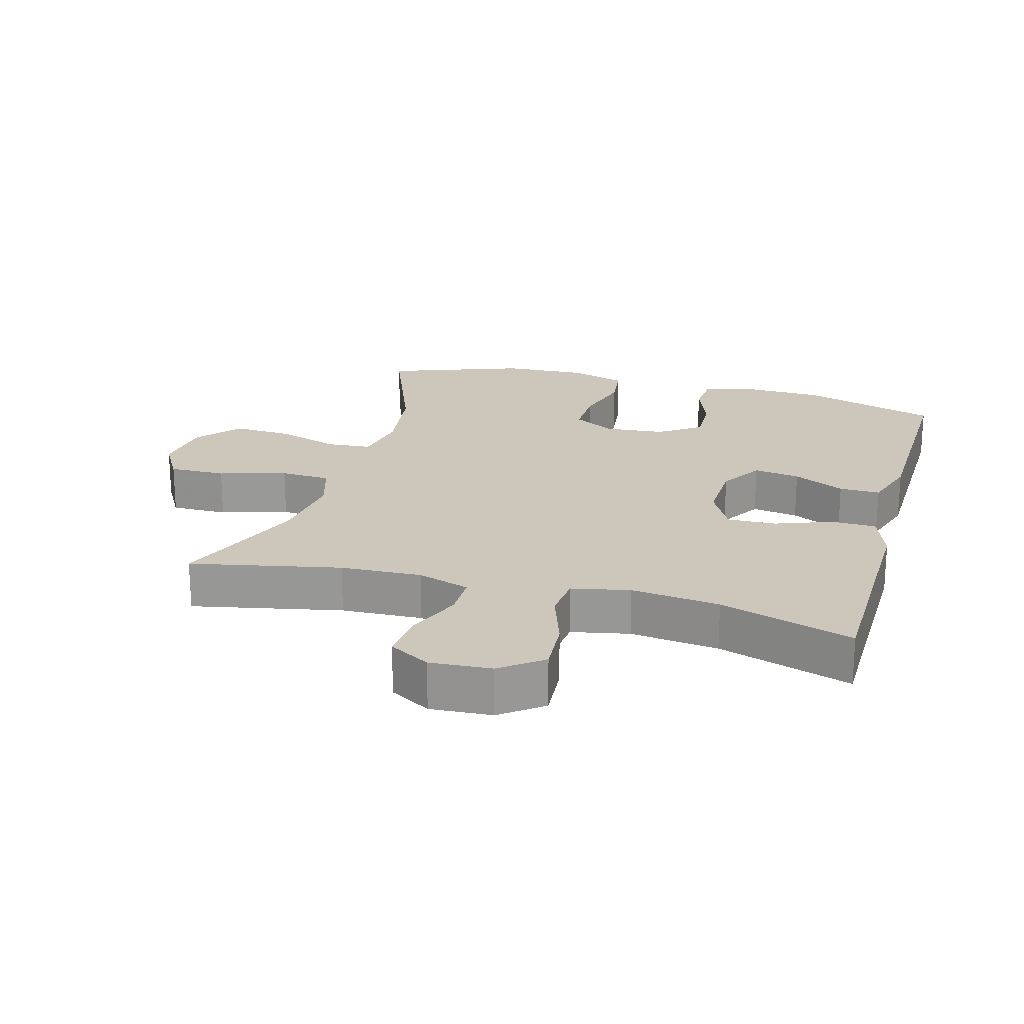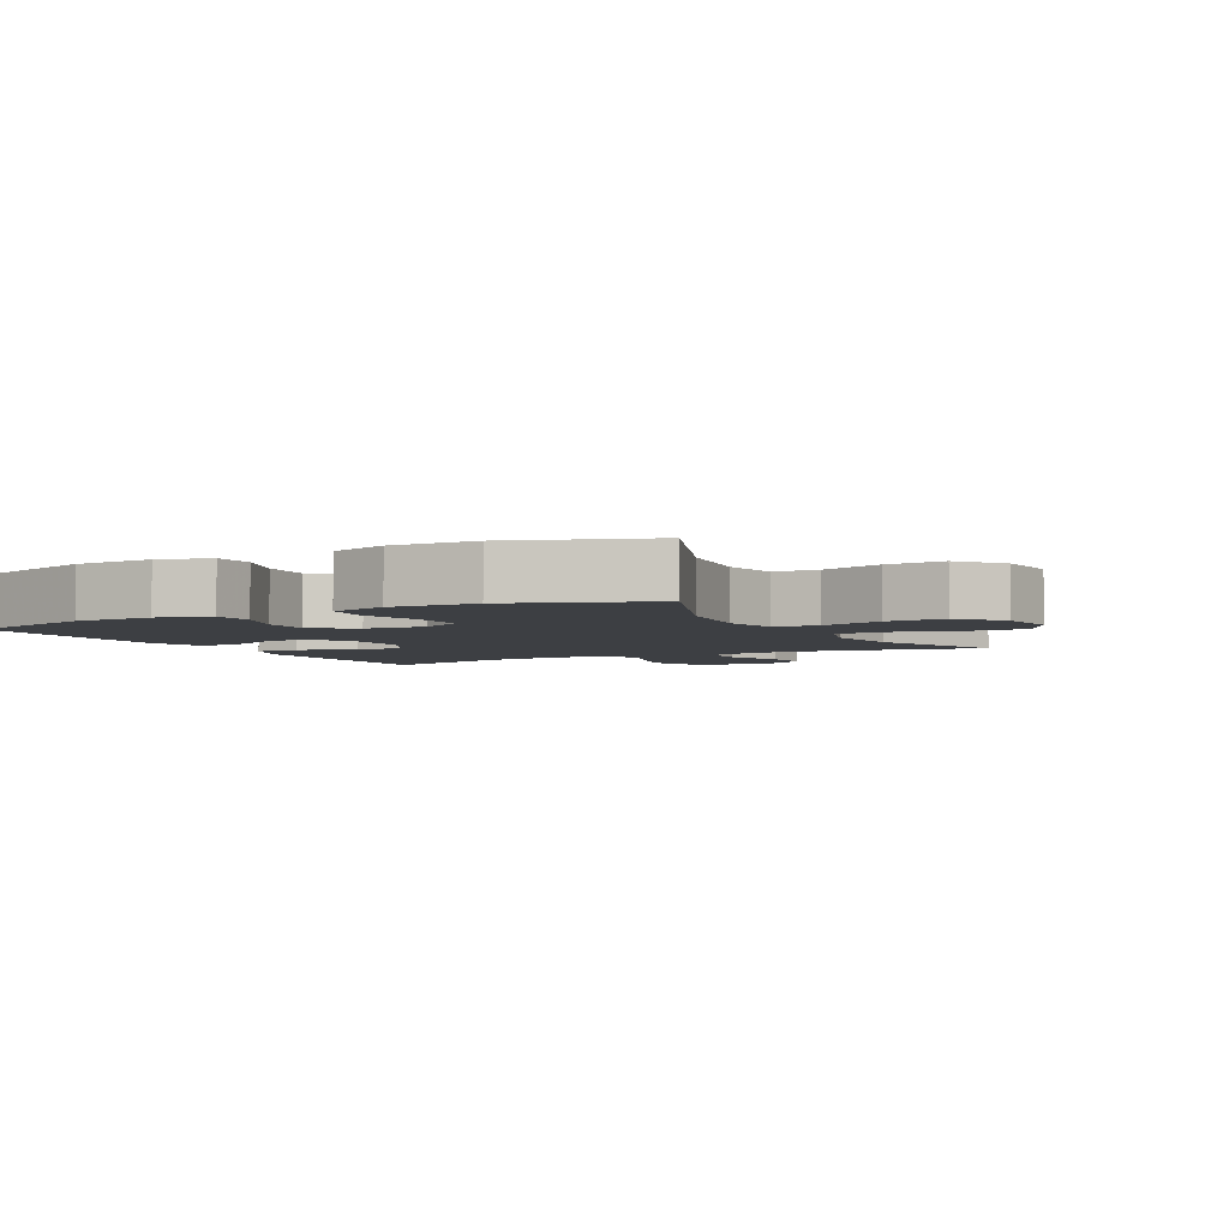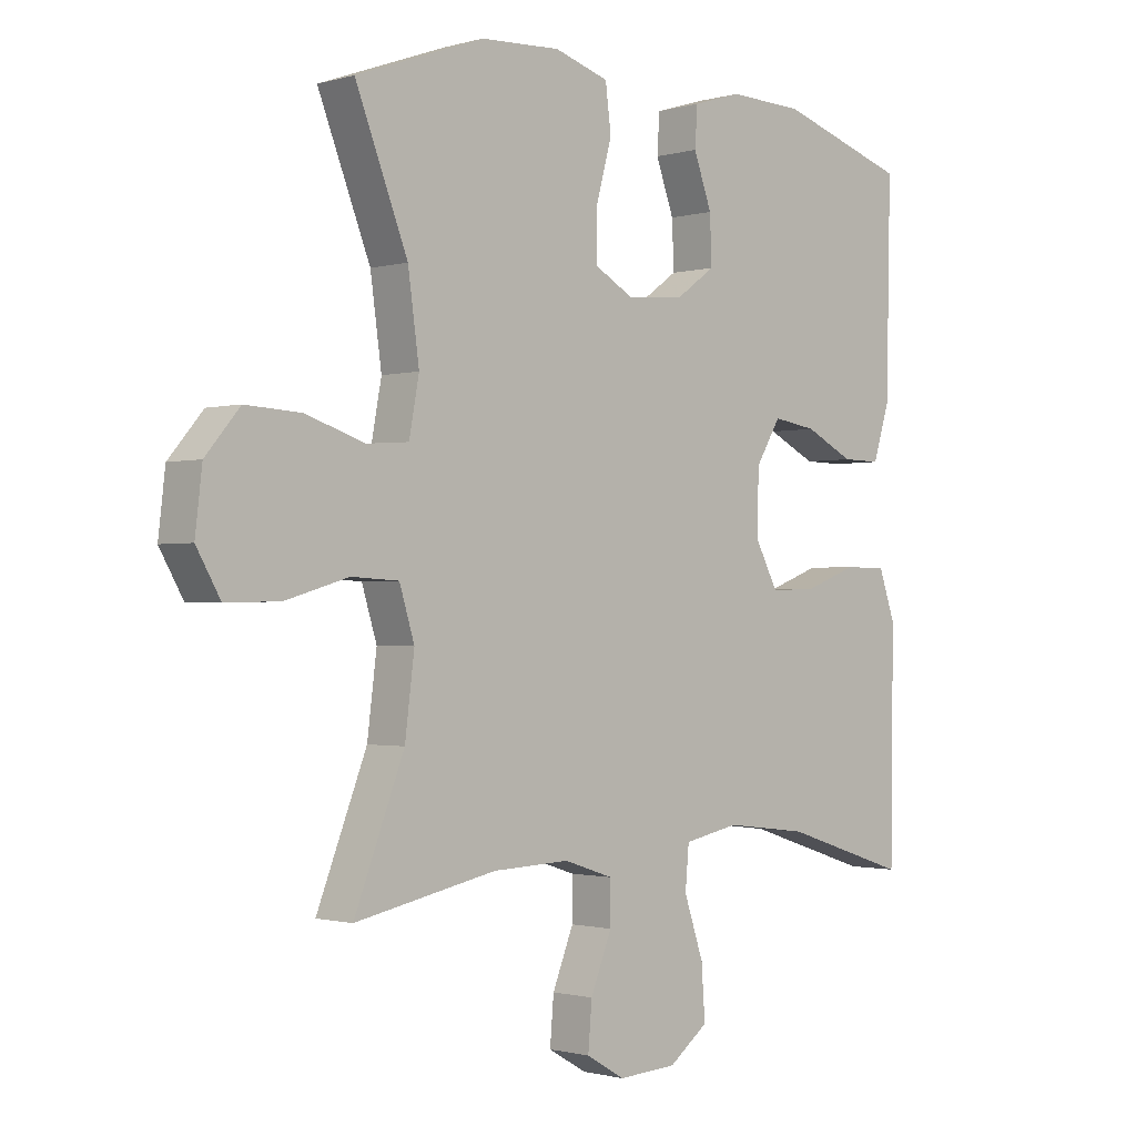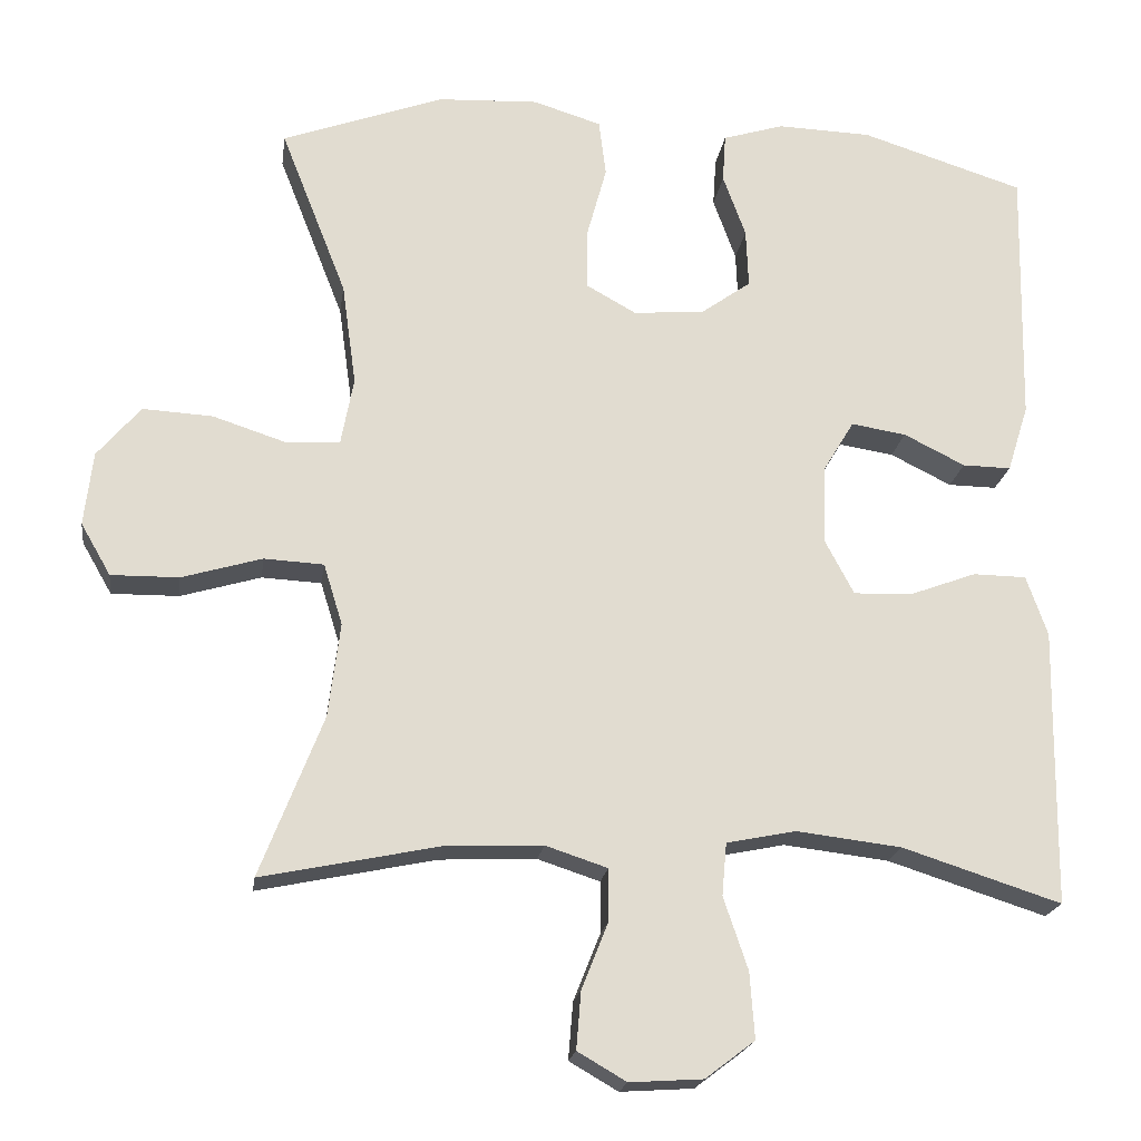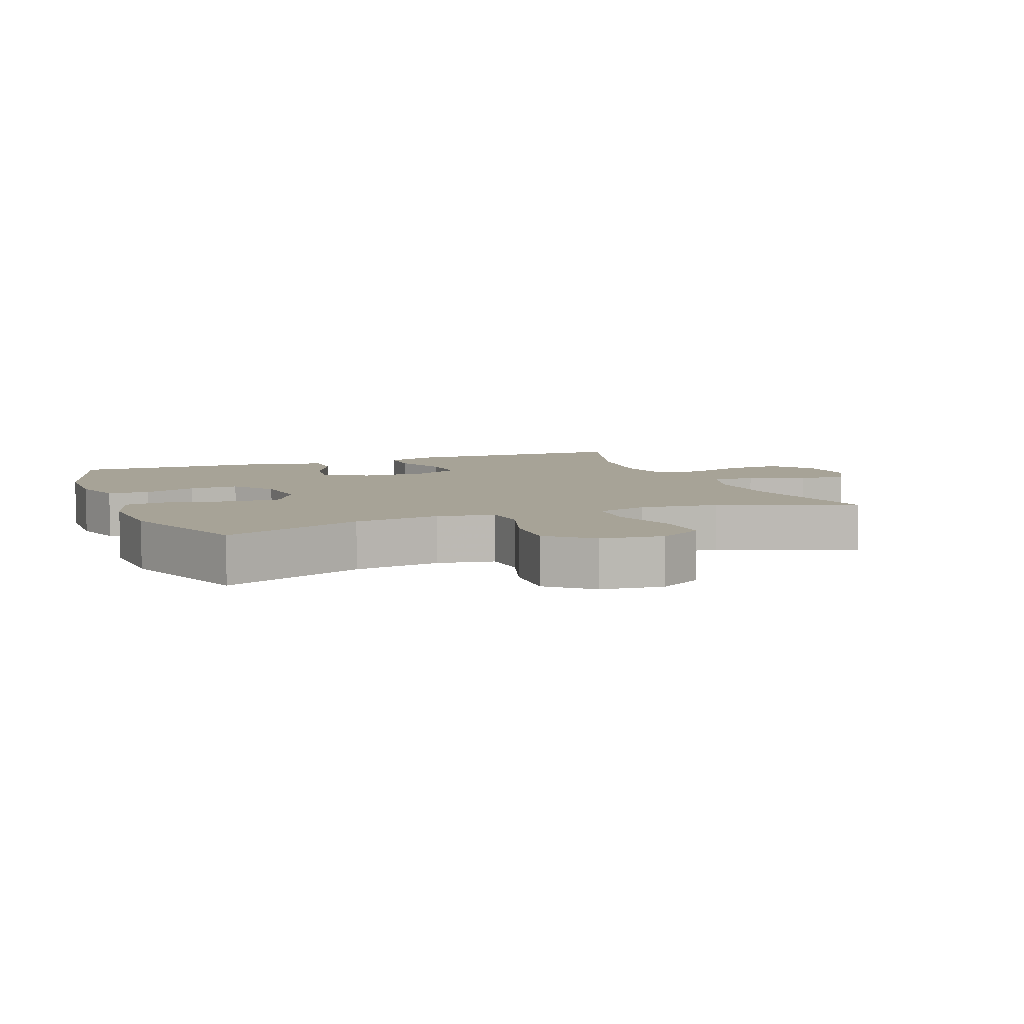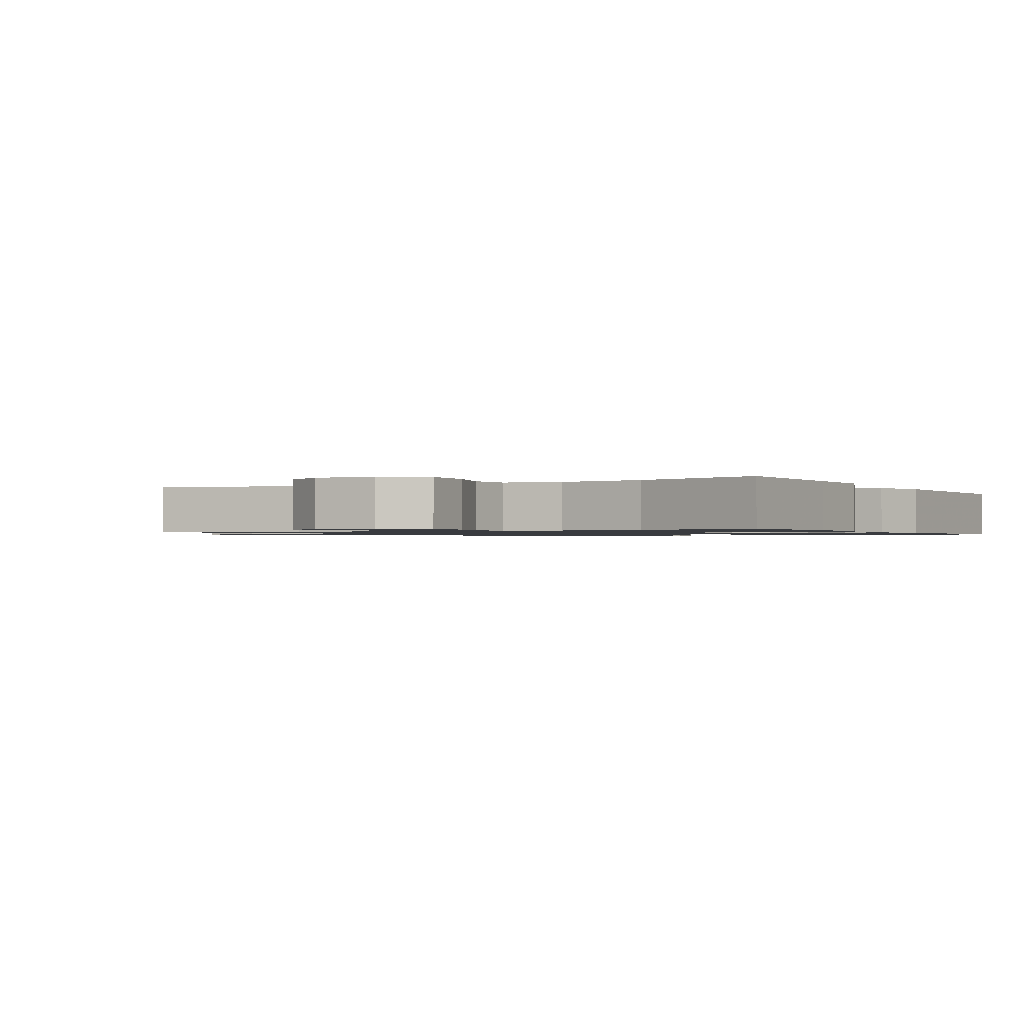
<metadata>
{"format":"obj","ext":"obj","renderer":"f3d","projection":"perspective","resolution":1024,"background":"white","views":[{"elev":21.3,"azim":-164.4,"up":"+Y"},{"elev":-4.1,"azim":28.0,"up":"+Y"},{"elev":-1.2,"azim":135.7,"up":"+Z"},{"elev":-20.0,"azim":172.1,"up":"+Z"},{"elev":6.7,"azim":68.4,"up":"+Y"},{"elev":-1.1,"azim":-150.5,"up":"+Y"}]}
</metadata>
<code>
v -0.5 0.07 -0.5
v -0.503 0.07 -0.267
v -0.505 0.07 -0.146
v -0.478 0.07 -0.069
v -0.41 0.07 -0.068
v -0.324 0.07 -0.1
v -0.25 0.07 -0.102
v -0.213 0.07 -0.032
v -0.216 0.07 0.068
v -0.256 0.07 0.134
v -0.326 0.07 0.123
v -0.404 0.07 0.084
v -0.466 0.07 0.083
v -0.493 0.07 0.169
v -0.5 0.07 0.5
v -0.292 0.07 0.566
v -0.172 0.07 0.57
v -0.094 0.07 0.546
v -0.09 0.07 0.484
v -0.119 0.07 0.404
v -0.122 0.07 0.329
v -0.059 0.07 0.284
v 0.032 0.07 0.276
v 0.096 0.07 0.312
v 0.095 0.07 0.39
v 0.07 0.07 0.482
v 0.079 0.07 0.554
v 0.166 0.07 0.581
v 0.294 0.07 0.575
v 0.5 0.07 0.5
v 0.416 0.07 0.286
v 0.398 0.07 0.156
v 0.414 0.07 0.07
v 0.481 0.07 0.065
v 0.576 0.07 0.096
v 0.665 0.07 0.101
v 0.72 0.07 0.036
v 0.731 0.07 -0.058
v 0.693 0.07 -0.124
v 0.607 0.07 -0.123
v 0.505 0.07 -0.093
v 0.429 0.07 -0.097
v 0.405 0.07 -0.175
v 0.42 0.07 -0.295
v 0.5 0.07 -0.5
v 0.273 0.07 -0.453
v 0.15 0.07 -0.448
v 0.071 0.07 -0.474
v 0.071 0.07 -0.54
v 0.105 0.07 -0.625
v 0.111 0.07 -0.698
v 0.049 0.07 -0.734
v -0.044 0.07 -0.728
v -0.107 0.07 -0.68
v -0.101 0.07 -0.596
v -0.07 0.07 -0.504
v -0.076 0.07 -0.437
v -0.164 0.07 -0.419
v -0.298 0.07 -0.435
v -0.5 0 -0.5
v -0.503 0 -0.267
v -0.505 0 -0.146
v -0.478 0 -0.069
v -0.41 0 -0.068
v -0.324 0 -0.1
v -0.25 0 -0.102
v -0.213 0 -0.032
v -0.216 0 0.068
v -0.256 0 0.134
v -0.326 0 0.123
v -0.404 0 0.084
v -0.466 0 0.083
v -0.493 0 0.169
v -0.5 0 0.5
v -0.292 0 0.566
v -0.172 0 0.57
v -0.094 0 0.546
v -0.09 0 0.484
v -0.119 0 0.404
v -0.122 0 0.329
v -0.059 0 0.284
v 0.032 0 0.276
v 0.096 0 0.312
v 0.095 0 0.39
v 0.07 0 0.482
v 0.079 0 0.554
v 0.166 0 0.581
v 0.294 0 0.575
v 0.5 0 0.5
v 0.416 0 0.286
v 0.398 0 0.156
v 0.414 0 0.07
v 0.481 0 0.065
v 0.576 0 0.096
v 0.665 0 0.101
v 0.72 0 0.036
v 0.731 0 -0.058
v 0.693 0 -0.124
v 0.607 0 -0.123
v 0.505 0 -0.093
v 0.429 0 -0.097
v 0.405 0 -0.175
v 0.42 0 -0.295
v 0.5 0 -0.5
v 0.273 0 -0.453
v 0.15 0 -0.448
v 0.071 0 -0.474
v 0.071 0 -0.54
v 0.105 0 -0.625
v 0.111 0 -0.698
v 0.049 0 -0.734
v -0.044 0 -0.728
v -0.107 0 -0.68
v -0.101 0 -0.596
v -0.07 0 -0.504
v -0.076 0 -0.437
v -0.164 0 -0.419
v -0.298 0 -0.435
f 54 55 56
f 53 54 56
f 52 53 56
f 51 52 56
f 50 51 56
f 49 50 56
f 48 49 56 57
f 47 48 57
f 46 47 57 58
f 44 45 46
f 43 44 46 58
f 39 40 41
f 38 39 41
f 37 38 41
f 36 37 41
f 35 36 41
f 34 35 41
f 33 34 41 42
f 43 58 59
f 42 43 59
f 33 42 59
f 32 33 59
f 29 30 31
f 28 29 31
f 27 28 31
f 26 27 31
f 25 26 31
f 18 19 20
f 17 18 20
f 16 17 20
f 15 16 20
f 14 15 20
f 13 14 20
f 12 13 20
f 11 12 20
f 10 11 20 21
f 9 10 21 22
f 4 5 6
f 3 4 6
f 2 3 6
f 2 6 7
f 1 2 7
f 59 1 7
f 32 59 7 8
f 24 25 31 32
f 32 8 9
f 24 32 9
f 23 24 9
f 9 22 23
f 115 114 113
f 115 113 112
f 115 112 111
f 115 111 110
f 115 110 109
f 115 109 108
f 116 115 108 107
f 116 107 106
f 117 116 106 105
f 105 104 103
f 117 105 103 102
f 100 99 98
f 100 98 97
f 100 97 96
f 100 96 95
f 100 95 94
f 100 94 93
f 101 100 93 92
f 118 117 102
f 118 102 101
f 118 101 92
f 118 92 91
f 90 89 88
f 90 88 87
f 90 87 86
f 90 86 85
f 90 85 84
f 79 78 77
f 79 77 76
f 79 76 75
f 79 75 74
f 79 74 73
f 79 73 72
f 79 72 71
f 79 71 70
f 80 79 70 69
f 81 80 69 68
f 65 64 63
f 65 63 62
f 65 62 61
f 66 65 61
f 66 61 60
f 66 60 118
f 67 66 118 91
f 91 90 84 83
f 68 67 91
f 68 91 83
f 68 83 82
f 82 81 68
f 1 60 61 2
f 2 61 62 3
f 3 62 63 4
f 4 63 64 5
f 5 64 65 6
f 6 65 66 7
f 7 66 67 8
f 8 67 68 9
f 9 68 69 10
f 10 69 70 11
f 11 70 71 12
f 12 71 72 13
f 13 72 73 14
f 14 73 74 15
f 15 74 75 16
f 16 75 76 17
f 17 76 77 18
f 18 77 78 19
f 19 78 79 20
f 20 79 80 21
f 21 80 81 22
f 22 81 82 23
f 23 82 83 24
f 24 83 84 25
f 25 84 85 26
f 26 85 86 27
f 27 86 87 28
f 28 87 88 29
f 29 88 89 30
f 30 89 90 31
f 31 90 91 32
f 32 91 92 33
f 33 92 93 34
f 34 93 94 35
f 35 94 95 36
f 36 95 96 37
f 37 96 97 38
f 38 97 98 39
f 39 98 99 40
f 40 99 100 41
f 41 100 101 42
f 42 101 102 43
f 43 102 103 44
f 44 103 104 45
f 45 104 105 46
f 46 105 106 47
f 47 106 107 48
f 48 107 108 49
f 49 108 109 50
f 50 109 110 51
f 51 110 111 52
f 52 111 112 53
f 53 112 113 54
f 54 113 114 55
f 55 114 115 56
f 56 115 116 57
f 57 116 117 58
f 58 117 118 59
f 59 118 60 1

</code>
